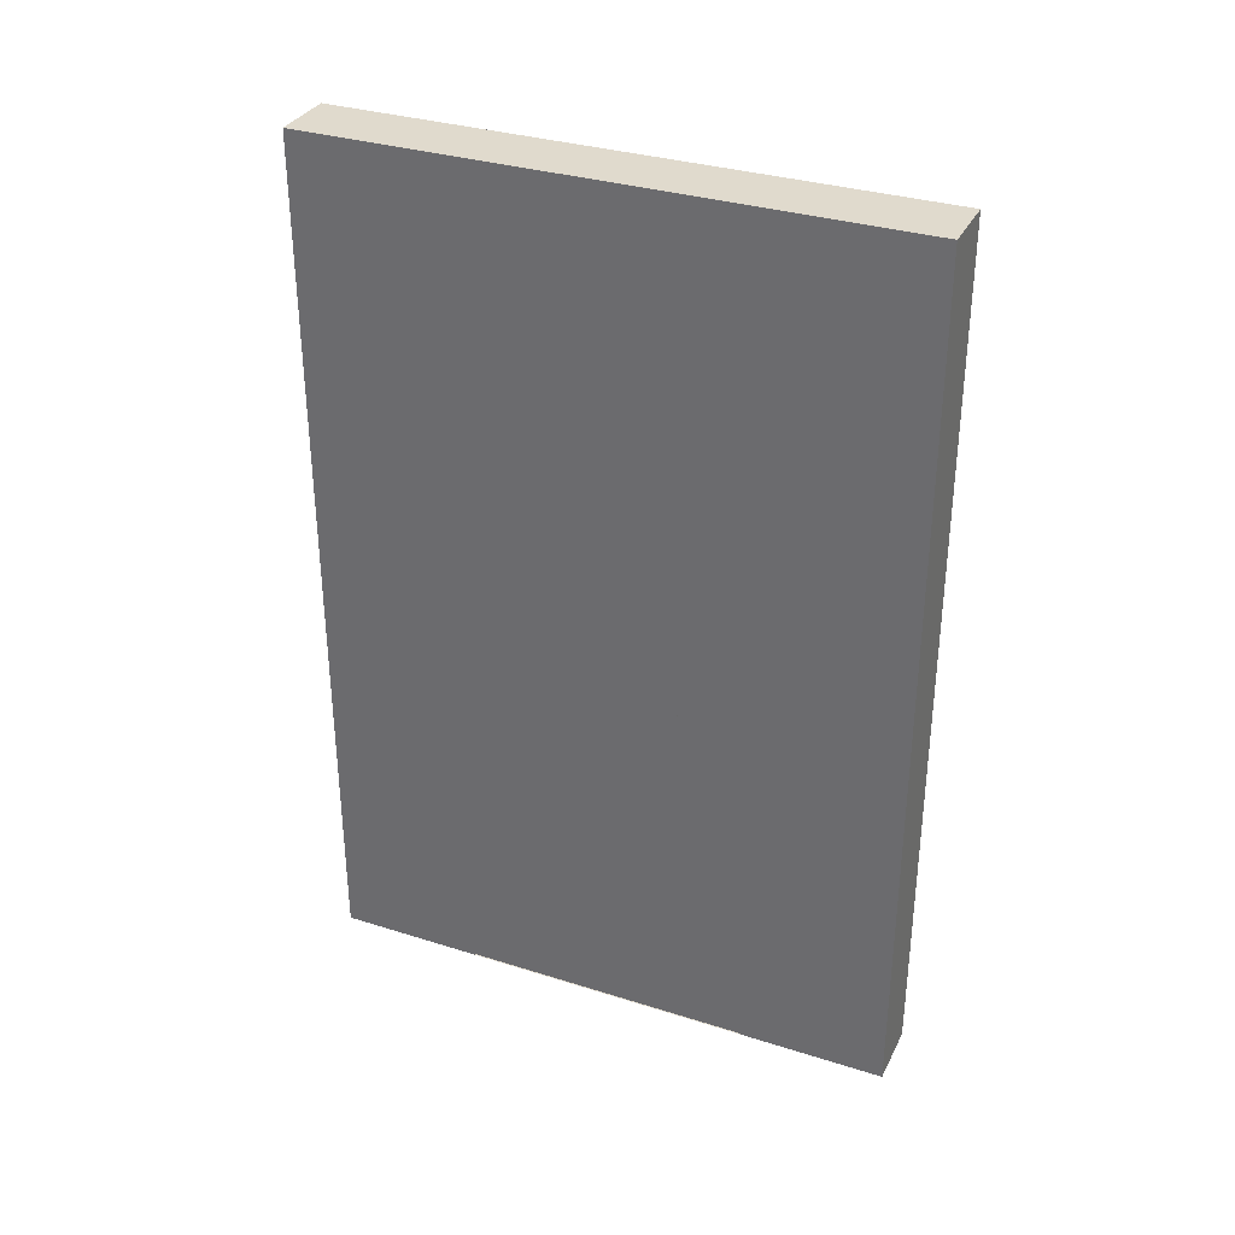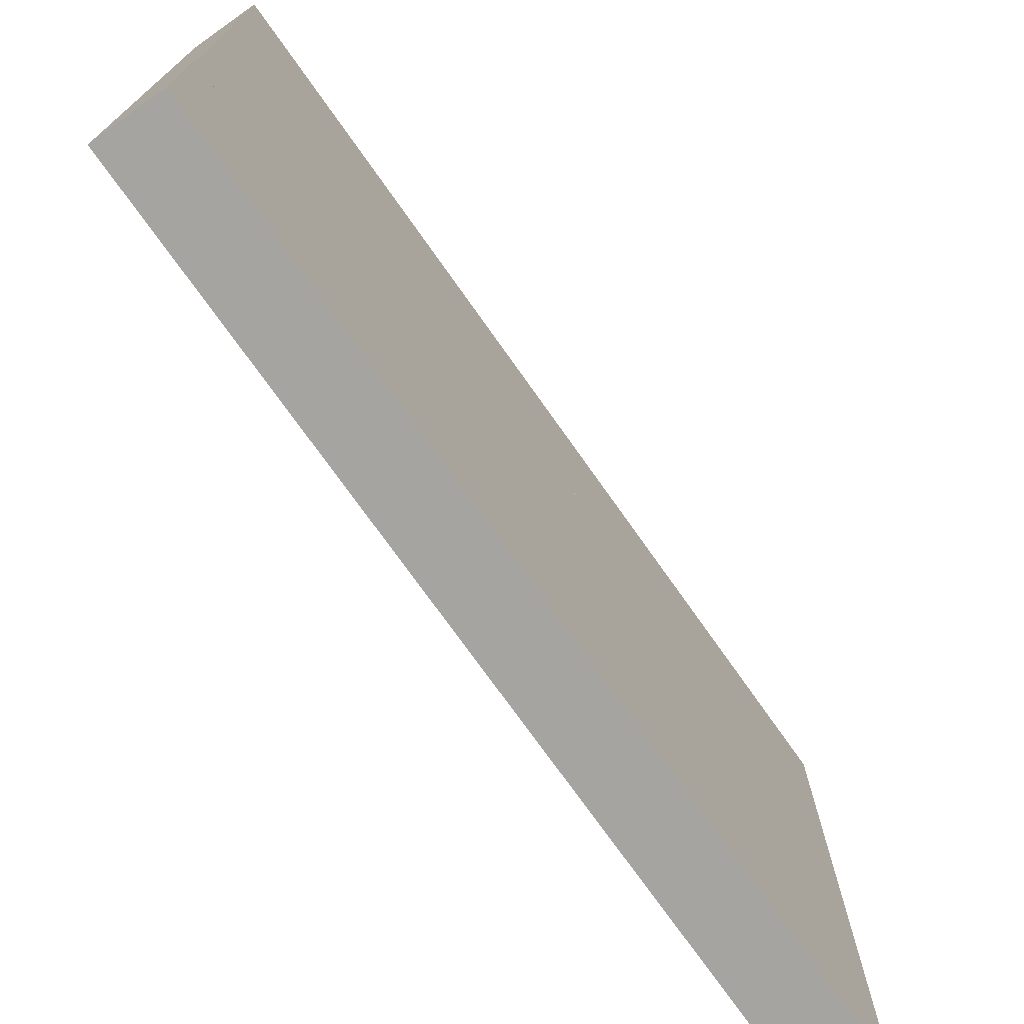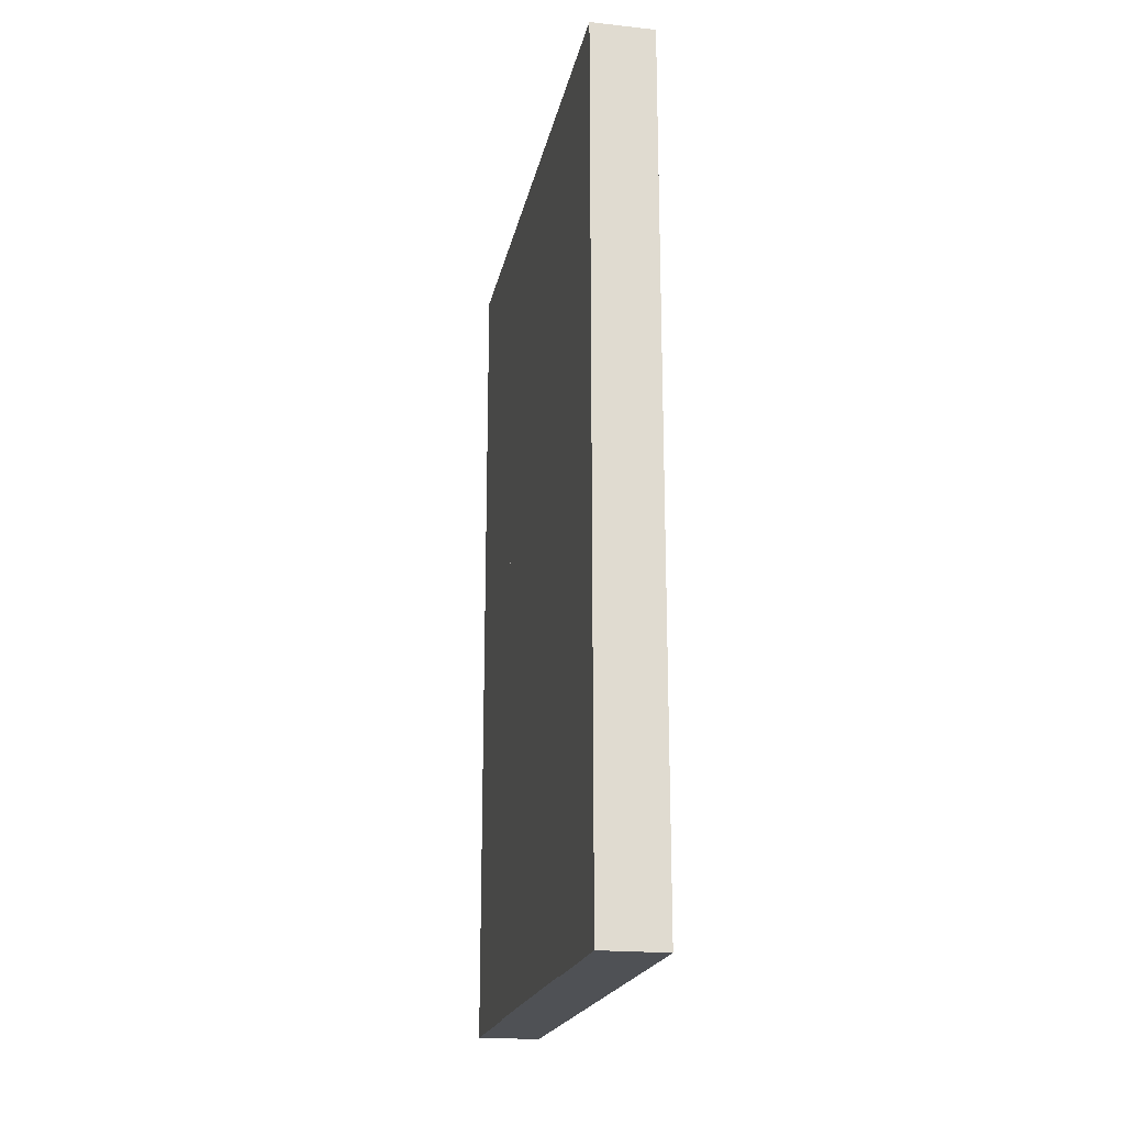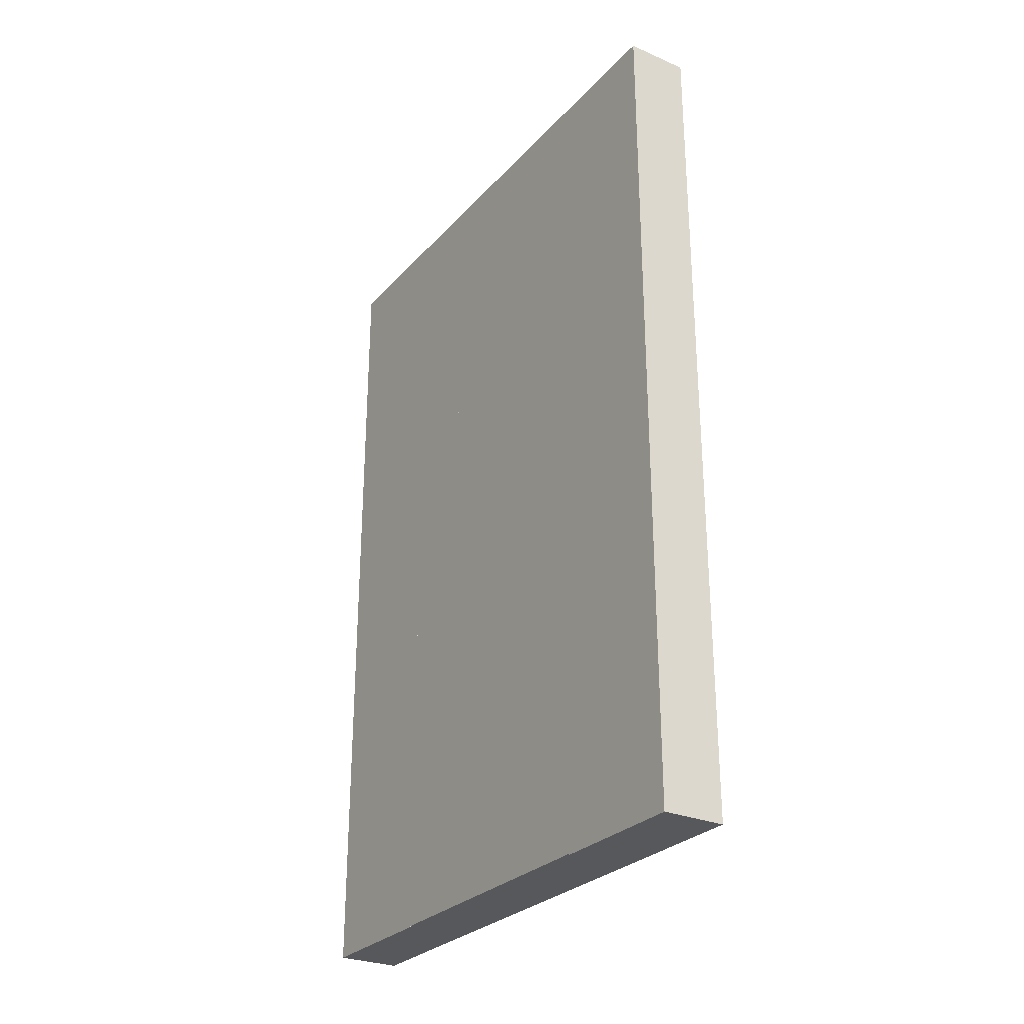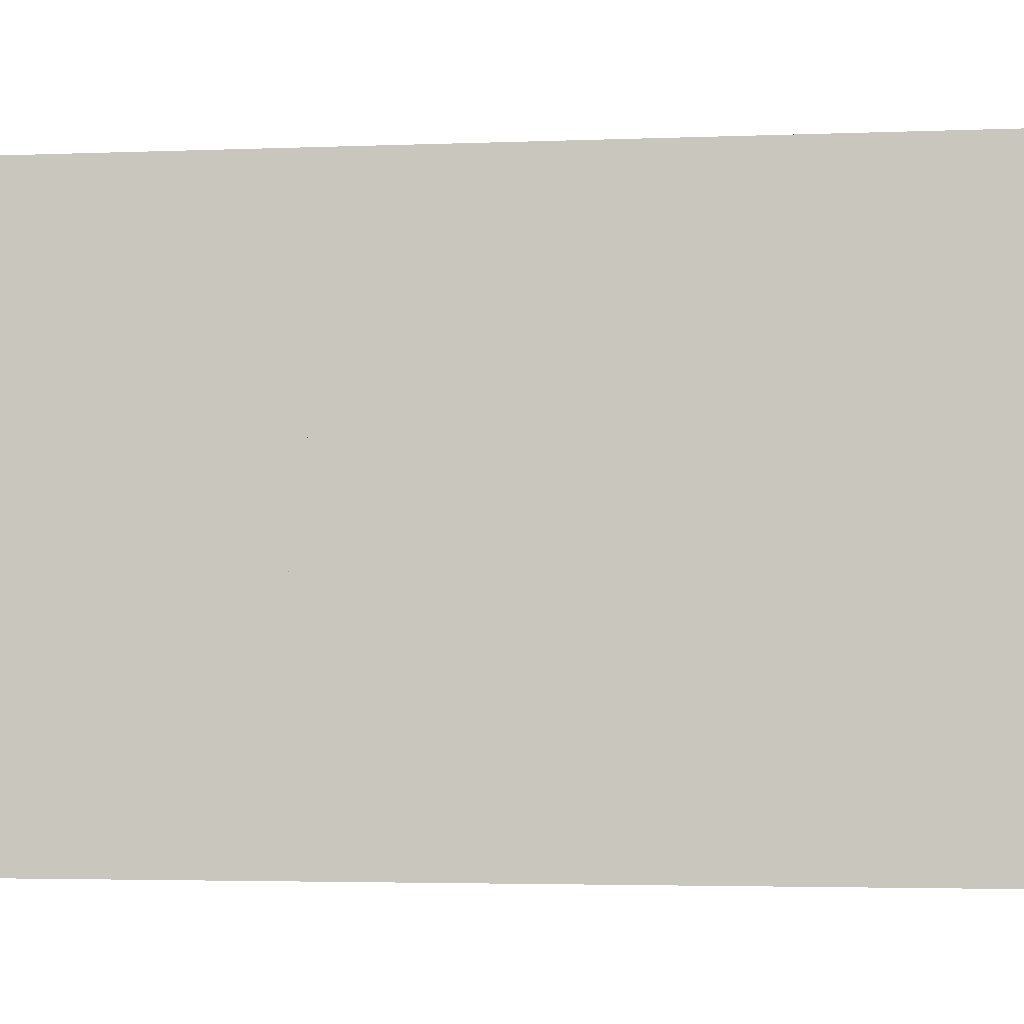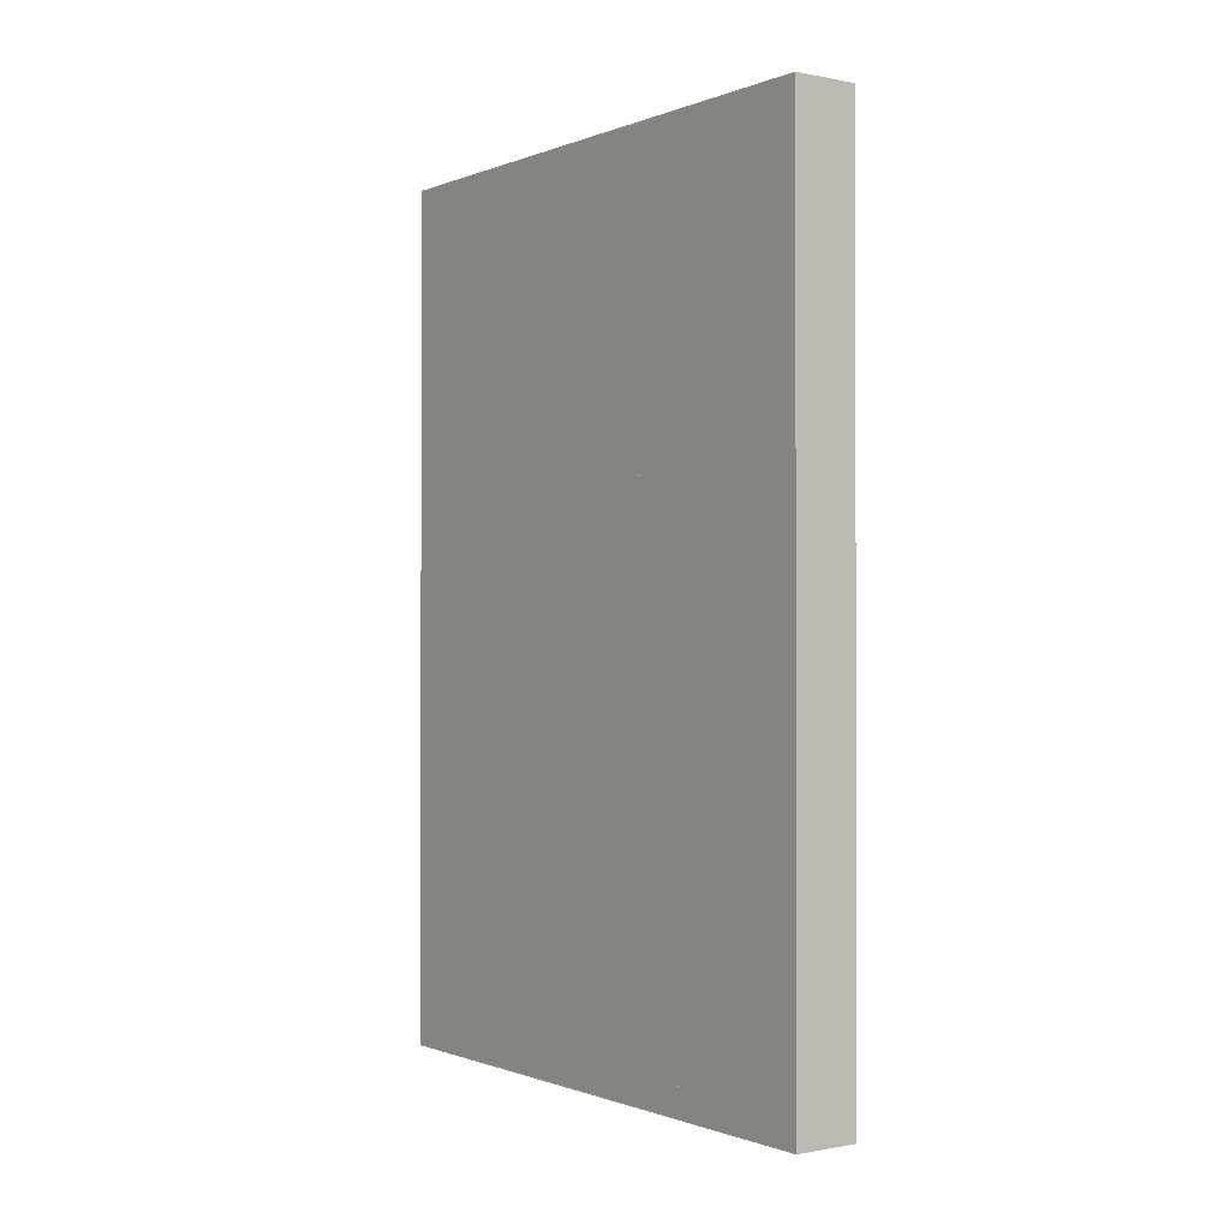
<metadata>
{"format":"obj","ext":"obj","renderer":"f3d","projection":"perspective","resolution":1024,"background":"white","views":[{"elev":33.1,"azim":-66.5,"up":"+Y"},{"elev":-73.5,"azim":35.2,"up":"+Z"},{"elev":-20.0,"azim":168.8,"up":"+Y"},{"elev":-28.1,"azim":-32.9,"up":"+Y"},{"elev":-3.6,"azim":-82.8,"up":"+Z"},{"elev":-0.6,"azim":-35.8,"up":"+Y"}]}
</metadata>
<code>
o seconde_partie_gauche_Cube.012
v -0.1 -0.1464 0.25
v 0.12 -0.1464 0.25
v -0.1 -0.3702 0.5
v 0.12 -0.3702 0.5
v -0.1 0.4504 0.25
v 0.12 0.4504 0.25
v -0.1 0.002787 0.5
v 0.12 0.002787 0.5
v 0.084 0.4504 0.25
v 0.084 0.002787 0.5
v -0.07 0.4504 0.25
v -0.07 0.002787 0.5
v 0.084 -0.3702 0.5
v -0.07 -0.3702 0.5
v 0.084 -0.1464 0.25
v -0.07 -0.1464 0.25
f 5 1 3 7
f 8 4 2 6
f 10 9 15 13
f 14 16 11 12
f 6 9 10 8
f 4 8 10 13
f 2 15 9 6
f 3 14 12 7
f 5 7 12 11
f 1 5 11 16
f 1 16 14 3
o triangle_gauche_Cube.011
v -0.1 -0.7432 0.25
v 0.12 -0.7432 0.25
v -0.1 -0.7432 0.5
v 0.12 -0.7432 0.5
v -0.1 -1.489 0.5
v 0.12 -1.489 0.5
v 0.084 -1.489 0.5
v -0.07 -1.489 0.5
v 0.084 -0.7432 0.5
v -0.07 -0.7432 0.5
v 0.084 -0.7432 0.25
v -0.07 -0.7432 0.25
f 19 17 21
f 18 20 22
f 22 20 25 23
f 19 21 24 26
f 27 23 25
f 24 28 26
f 18 22 23 27
f 18 27 25 20
f 17 28 24 21
f 17 19 26 28
o premiere_partie_gauch_Cube.010
v -0.1 -0.1464 0.25
v 0.12 -0.1464 0.25
v -0.1 -0.3702 0.5
v -0.1 -0.7432 0.25
v 0.12 -0.7432 0.25
v 0.12 -0.3702 0.5
v -0.1 -0.7432 0.5
v 0.12 -0.7432 0.5
v 0.084 -0.7432 0.5
v -0.07 -0.7432 0.5
v 0.084 -0.3702 0.5
v -0.07 -0.3702 0.5
v 0.084 -0.7432 0.25
v 0.084 -0.1464 0.25
v -0.07 -0.7432 0.25
v -0.07 -0.1464 0.25
f 29 32 35 31
f 34 36 33 30
f 36 34 39 37
f 31 35 38 40
f 30 42 39 34
f 29 31 40 44
f 39 42 41 37
f 44 40 38 43
f 33 36 37 41
f 30 33 41 42
f 29 44 43 32
f 32 43 38 35
o partie_haut_Cube.009
v -0.07 -0.1464 0.25
v -0.07 0.07738 -0
v -0.07 -0.1464 -0.25
v 0.084 -0.1464 -0.25
v 0.084 0.07738 -0
v 0.084 -0.1464 0.25
v -0.07 0.4504 0.25
v -0.07 0.898 -0
v -0.07 0.4504 -0.25
v 0.084 0.4504 -0.25
v 0.084 0.898 -0
v 0.084 0.4504 0.25
v 0.12 0.898 -0
v -0.1 0.898 -0
v 0.12 0.07738 -0
v 0.12 0.4504 0.25
v 0.12 0.4504 -0.25
v -0.1 0.07738 -0
v -0.1 0.4504 -0.25
v -0.1 0.4504 0.25
v 0.12 -0.1464 0.25
v 0.12 -0.1464 -0.25
v -0.1 -0.1464 -0.25
v -0.1 -0.1464 0.25
f 58 64 51 52
f 63 58 52 53
f 57 61 54 55
f 60 57 55 56
f 60 65 59 57
f 57 59 66 61
f 63 67 62 58
f 68 64 58 62
f 48 66 59 49
f 49 59 65 50
f 50 65 60 56
f 47 67 63 53
f 46 62 67 47
f 45 68 62 46
f 45 51 64 68
f 48 54 61 66
f 45 46 52 51
f 53 52 46 47
f 55 54 48 49
f 56 55 49 50
o triangle_droit_Cube.007
v -0.07 -0.7432 -0.25
v 0.084 -0.7432 -0.25
v -0.07 -0.7432 -0.5
v 0.084 -0.7432 -0.5
v -0.07 -1.489 -0.5
v 0.084 -1.489 -0.5
v 0.12 -1.489 -0.5
v -0.1 -1.489 -0.5
v 0.12 -0.7432 -0.5
v -0.1 -0.7432 -0.5
v 0.12 -0.7432 -0.25
v -0.1 -0.7432 -0.25
f 76 78 71 73
f 77 75 74 72
f 77 79 75
f 80 78 76
f 70 79 77 72
f 69 71 78 80
f 69 73 71
f 72 74 70
f 70 74 75 79
f 69 80 76 73
o seconde_partie_droite_Cube.004
v -0.07 -0.1464 -0.25
v 0.084 -0.1464 -0.25
v -0.07 -0.3702 -0.5
v 0.084 -0.3702 -0.5
v -0.07 0.002787 -0.5
v -0.07 0.4504 -0.25
v 0.084 0.002787 -0.5
v 0.084 0.4504 -0.25
v 0.12 0.002787 -0.5
v -0.1 0.002787 -0.5
v 0.12 0.4504 -0.25
v -0.1 0.4504 -0.25
v 0.12 -0.3702 -0.5
v -0.1 -0.3702 -0.5
v 0.12 -0.1464 -0.25
v -0.1 -0.1464 -0.25
f 91 95 93 89
f 90 94 96 92
f 81 83 85 86
f 88 87 84 82
f 94 90 85 83
f 89 93 84 87
f 87 88 91 89
f 82 95 91 88
f 82 84 93 95
f 85 90 92 86
f 81 86 92 96
f 81 96 94 83
o Premiere_partie_droit_Cube.002
v -0.07 -0.1464 -0.25
v -0.07 -0.7432 -0.25
v 0.084 -0.1464 -0.25
v 0.084 -0.7432 -0.25
v -0.07 -0.3702 -0.5
v 0.084 -0.3702 -0.5
v -0.07 -0.7432 -0.5
v 0.084 -0.7432 -0.5
v 0.12 -0.7432 -0.5
v -0.1 -0.7432 -0.5
v 0.12 -0.7432 -0.25
v 0.12 -0.3702 -0.5
v -0.1 -0.3702 -0.5
v -0.1 -0.7432 -0.25
v 0.12 -0.1464 -0.25
v -0.1 -0.1464 -0.25
f 106 109 101 103
f 108 105 104 102
f 111 107 105 108
f 109 106 110 112
f 99 111 108 102
f 97 101 109 112
f 101 97 98 103
f 99 102 104 100
f 99 100 107 111
f 100 104 105 107
f 97 112 110 98
f 98 110 106 103
o Derniere_partie_Cube.001
v -0.1 -0.1464 0.25
v -0.1 -0.1464 -0.25
v 0.12 -0.1464 -0.25
v 0.12 -0.1464 0.25
v -0.1 -0.7432 0.25
v -0.1 -0.7432 -0.25
v 0.12 -0.7432 -0.25
v 0.12 -0.7432 0.25
v -0.1 0.07738 -0
v 0.12 0.07738 -0
v -0.1 -0.7432 -0
v 0.12 -0.7432 -0
v -0.1 -1.489 0.5
v -0.1 -1.489 -0.5
v 0.12 -1.489 0.5
v 0.12 -1.489 -0.5
v -0.1 -1.489 -0
v 0.12 -1.489 0
v 0.084 -1.489 -0.5
v 0.084 -1.489 0
v 0.084 -1.489 0.5
v -0.07 -1.489 -0.5
v -0.07 -1.489 -0
v -0.07 -1.489 0.5
v 0.084 -0.7432 0.25
v 0.084 -0.7432 -0
v 0.084 -0.1464 0.25
v 0.084 0.07738 -0
v 0.084 -0.7432 -0.25
v 0.084 -0.1464 -0.25
v -0.07 -0.7432 -0.25
v -0.07 -0.7432 -0
v -0.07 -0.1464 -0.25
v -0.07 0.07738 -0
v -0.07 -0.7432 0.25
v -0.07 -0.1464 0.25
f 117 113 121 123
f 117 123 129
f 117 129 125
f 114 118 123 121
f 123 118 129
f 118 126 129
f 122 124 119 115
f 119 124 130
f 119 130 128
f 116 120 124 122
f 124 120 130
f 120 127 130
f 128 130 132 131
f 130 127 133 132
f 129 126 134 135
f 125 129 135 136
f 137 132 133
f 138 132 137
f 139 140 138 137
f 141 131 132
f 141 132 138
f 140 142 141 138
f 143 135 134
f 144 135 143
f 145 146 144 143
f 147 136 135
f 147 135 144
f 147 144 146 148
f 116 122 140 139
f 115 142 140 122
f 116 139 137 120
f 120 137 133 127
f 119 128 131 141
f 115 119 141 142
f 118 143 134 126
f 114 145 143 118
f 114 121 146 145
f 113 148 146 121
f 113 117 147 148
f 117 125 136 147
o Contour_Cube
v -1 -1.628 -1
v -1 1.458 -1
v 0.12 -1.493 -1
v 0.12 -1.493 1
v 0.12 1.475 1
v 0.12 1.475 -1
v -0.1 1.475 1
v -0.1 1.475 -1
v -0.1 -1.493 -1
v -0.1 -1.493 1
v 0.12 -0.00893 1
v 0.12 -1.493 0
v 0.12 -0.00893 -1
v 0.12 1.475 -0
v -0.1 1.475 0
v -0.1 -0.00893 1
v -0.1 -1.493 -0
v -0.1 -0.00893 -1
v 0.01 1.475 1
v 0.01 -1.493 1
v 0.01 1.475 -1
v 0.01 -1.493 -1
v 0.12 0.8815 -0
v -0.1 0.8815 -0
v 0.01 -0.00893 1
v 0.01 -0.00893 -1
v 0.01 1.475 -0
v 0.01 -1.493 -0
v 0.12 -0.751 1
v 0.12 -1.493 -0.5
v 0.12 -1.493 0.5
v 0.12 -0.751 -1
v -0.1 -0.751 1
v -0.1 -1.493 -0.5
v -0.1 -1.493 0.5
v -0.1 -0.751 -1
v 0.065 -1.493 1
v -0.045 -1.493 1
v 0.065 -1.493 -1
v -0.045 -1.493 -1
v 0.12 -0.00893 0.5
v 0.12 -0.00893 -0.5
v -0.1 -0.00893 -0.5
v -0.1 -0.00893 0.5
v 0.065 -0.00893 1
v 0.01 -0.751 1
v -0.045 -0.00893 1
v -0.045 -0.00893 -1
v 0.01 -0.751 -1
v 0.065 -0.00893 -1
v 0.01 -1.493 0.5
v 0.065 -1.493 -0
v 0.01 -1.493 -0.5
v -0.045 -1.493 -0
v 0.12 -0.751 0.5
v 0.12 -0.751 -0.5
v -0.1 -0.751 -0.5
v -0.1 -0.751 0.5
v 0.065 -0.751 1
v -0.045 -0.751 1
v -0.045 -0.751 -1
v 0.065 -0.751 -1
v 0.065 -1.493 0.5
v 0.065 -1.493 -0.5
v -0.045 -1.493 0.5
v -0.045 -1.493 -0.5
v 0.12 0.4363 0.25
v 0.12 0.4363 -0.25
v -0.1 0.4363 -0.25
v -0.1 0.4363 0.25
v 0.12 -0.38 0.5
v 0.12 -0.38 -0.5
v -0.1 -0.38 -0.5
v -0.1 -0.38 0.5
f 177 152 179 203
f 189 162 153
f 159 189 153
f 204 178 151 180
f 190 154 162
f 190 161 154
f 184 157 182 205
f 191 163 156
f 166 191 156
f 206 183 158 181
f 192 155 163
f 192 164 155
f 219 159 177
f 203 219 177
f 219 189 159
f 189 215 162
f 215 171 162
f 220 180 161
f 190 220 161
f 220 204 180
f 171 216 162
f 216 190 162
f 221 166 184
f 205 221 184
f 221 191 166
f 191 217 163
f 217 172 163
f 222 181 164
f 192 222 164
f 222 206 181
f 172 218 163
f 218 192 163
f 179 183 206 203
f 203 206 222 219
f 189 219 222 192
f 178 204 205 182
f 204 220 221 205
f 190 191 221 220
f 190 216 217 191
f 189 192 218 215
f 171 172 217 216
f 171 215 218 172
f 162 154 169 175
f 153 162 175 167
f 175 169 156 163
f 167 175 163 155
f 193 153 167
f 173 193 167
f 193 159 153
f 177 159 193 207
f 152 177 207 185
f 207 193 173 194
f 185 207 194 168
f 195 167 155
f 164 195 155
f 195 173 167
f 194 173 195 208
f 168 194 208 186
f 208 195 164 181
f 186 208 181 158
f 188 157 184 209
f 170 188 209 197
f 209 184 166 196
f 197 209 196 174
f 187 170 197 210
f 151 187 210 180
f 210 197 174 198
f 180 210 198 161
f 196 156 169
f 174 196 169
f 196 166 156
f 198 169 154
f 161 198 154
f 198 174 169
f 179 152 185 211
f 160 179 211 200
f 211 185 168 199
f 200 211 199 176
f 178 160 200 212
f 151 178 212 187
f 212 200 176 201
f 187 212 201 170
f 199 168 186 213
f 176 199 213 202
f 213 186 158 183
f 202 213 183 165
f 201 176 202 214
f 170 201 214 188
f 214 202 165 182
f 188 214 182 157

</code>
